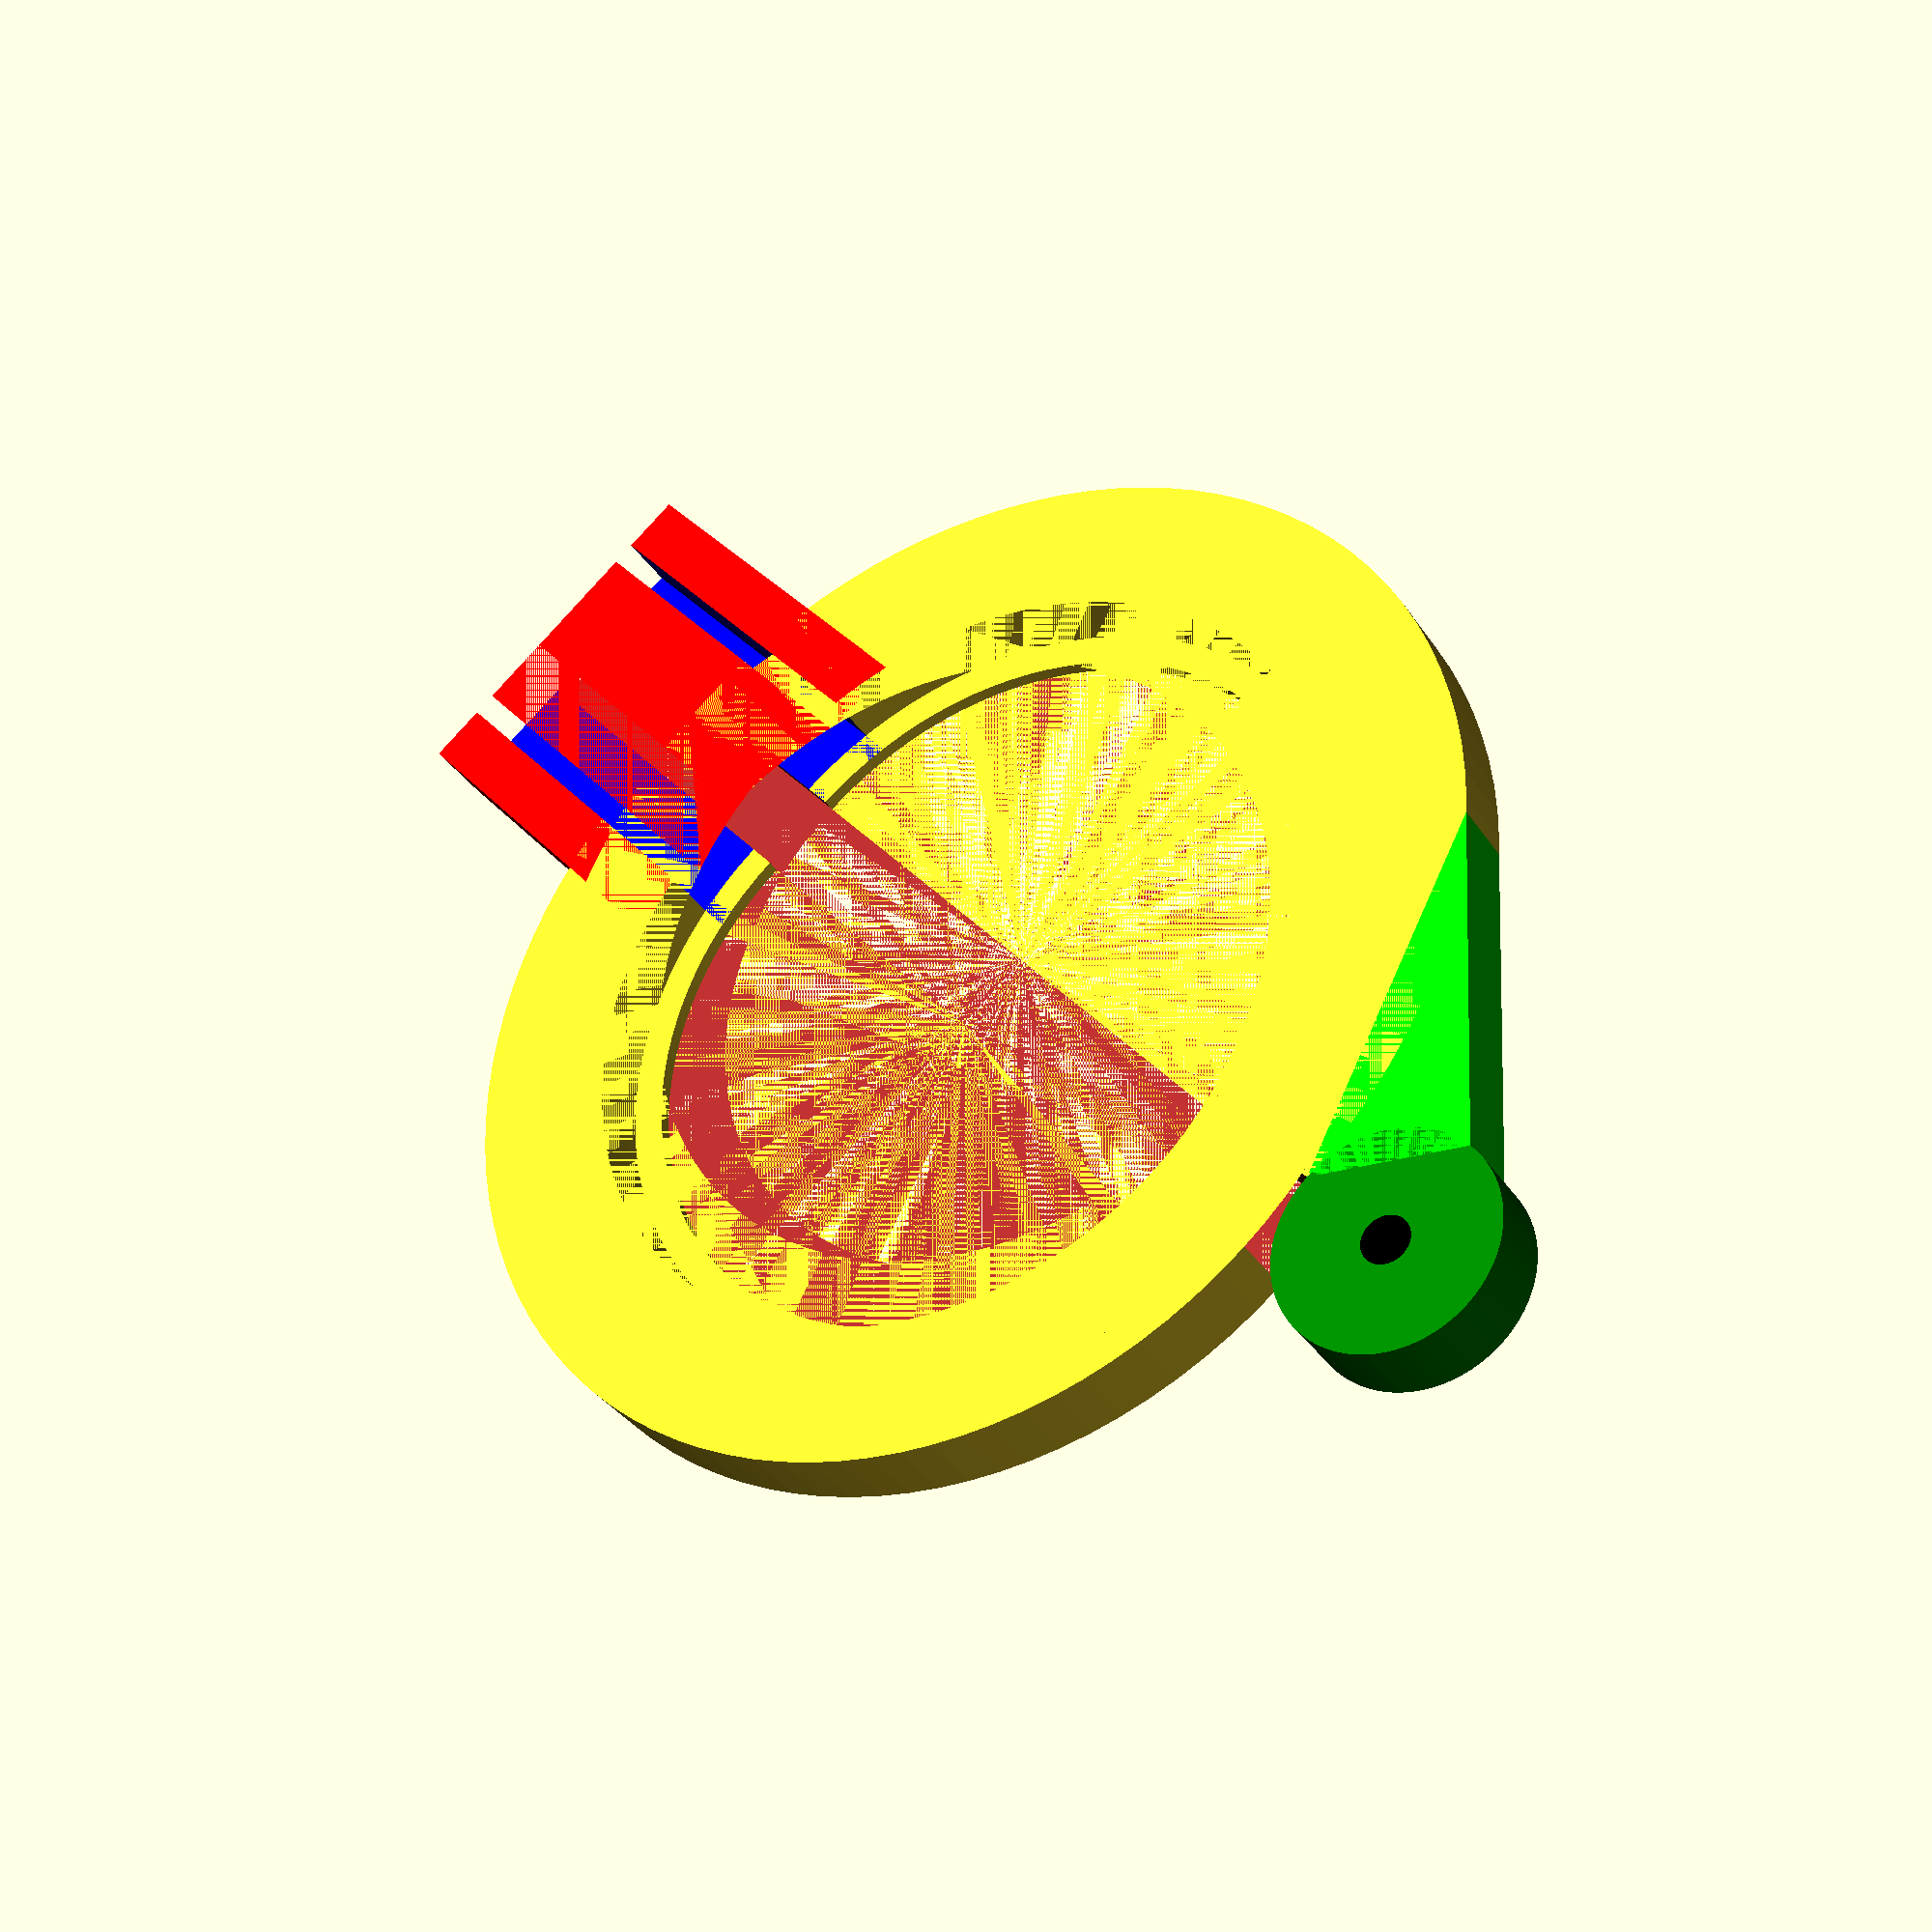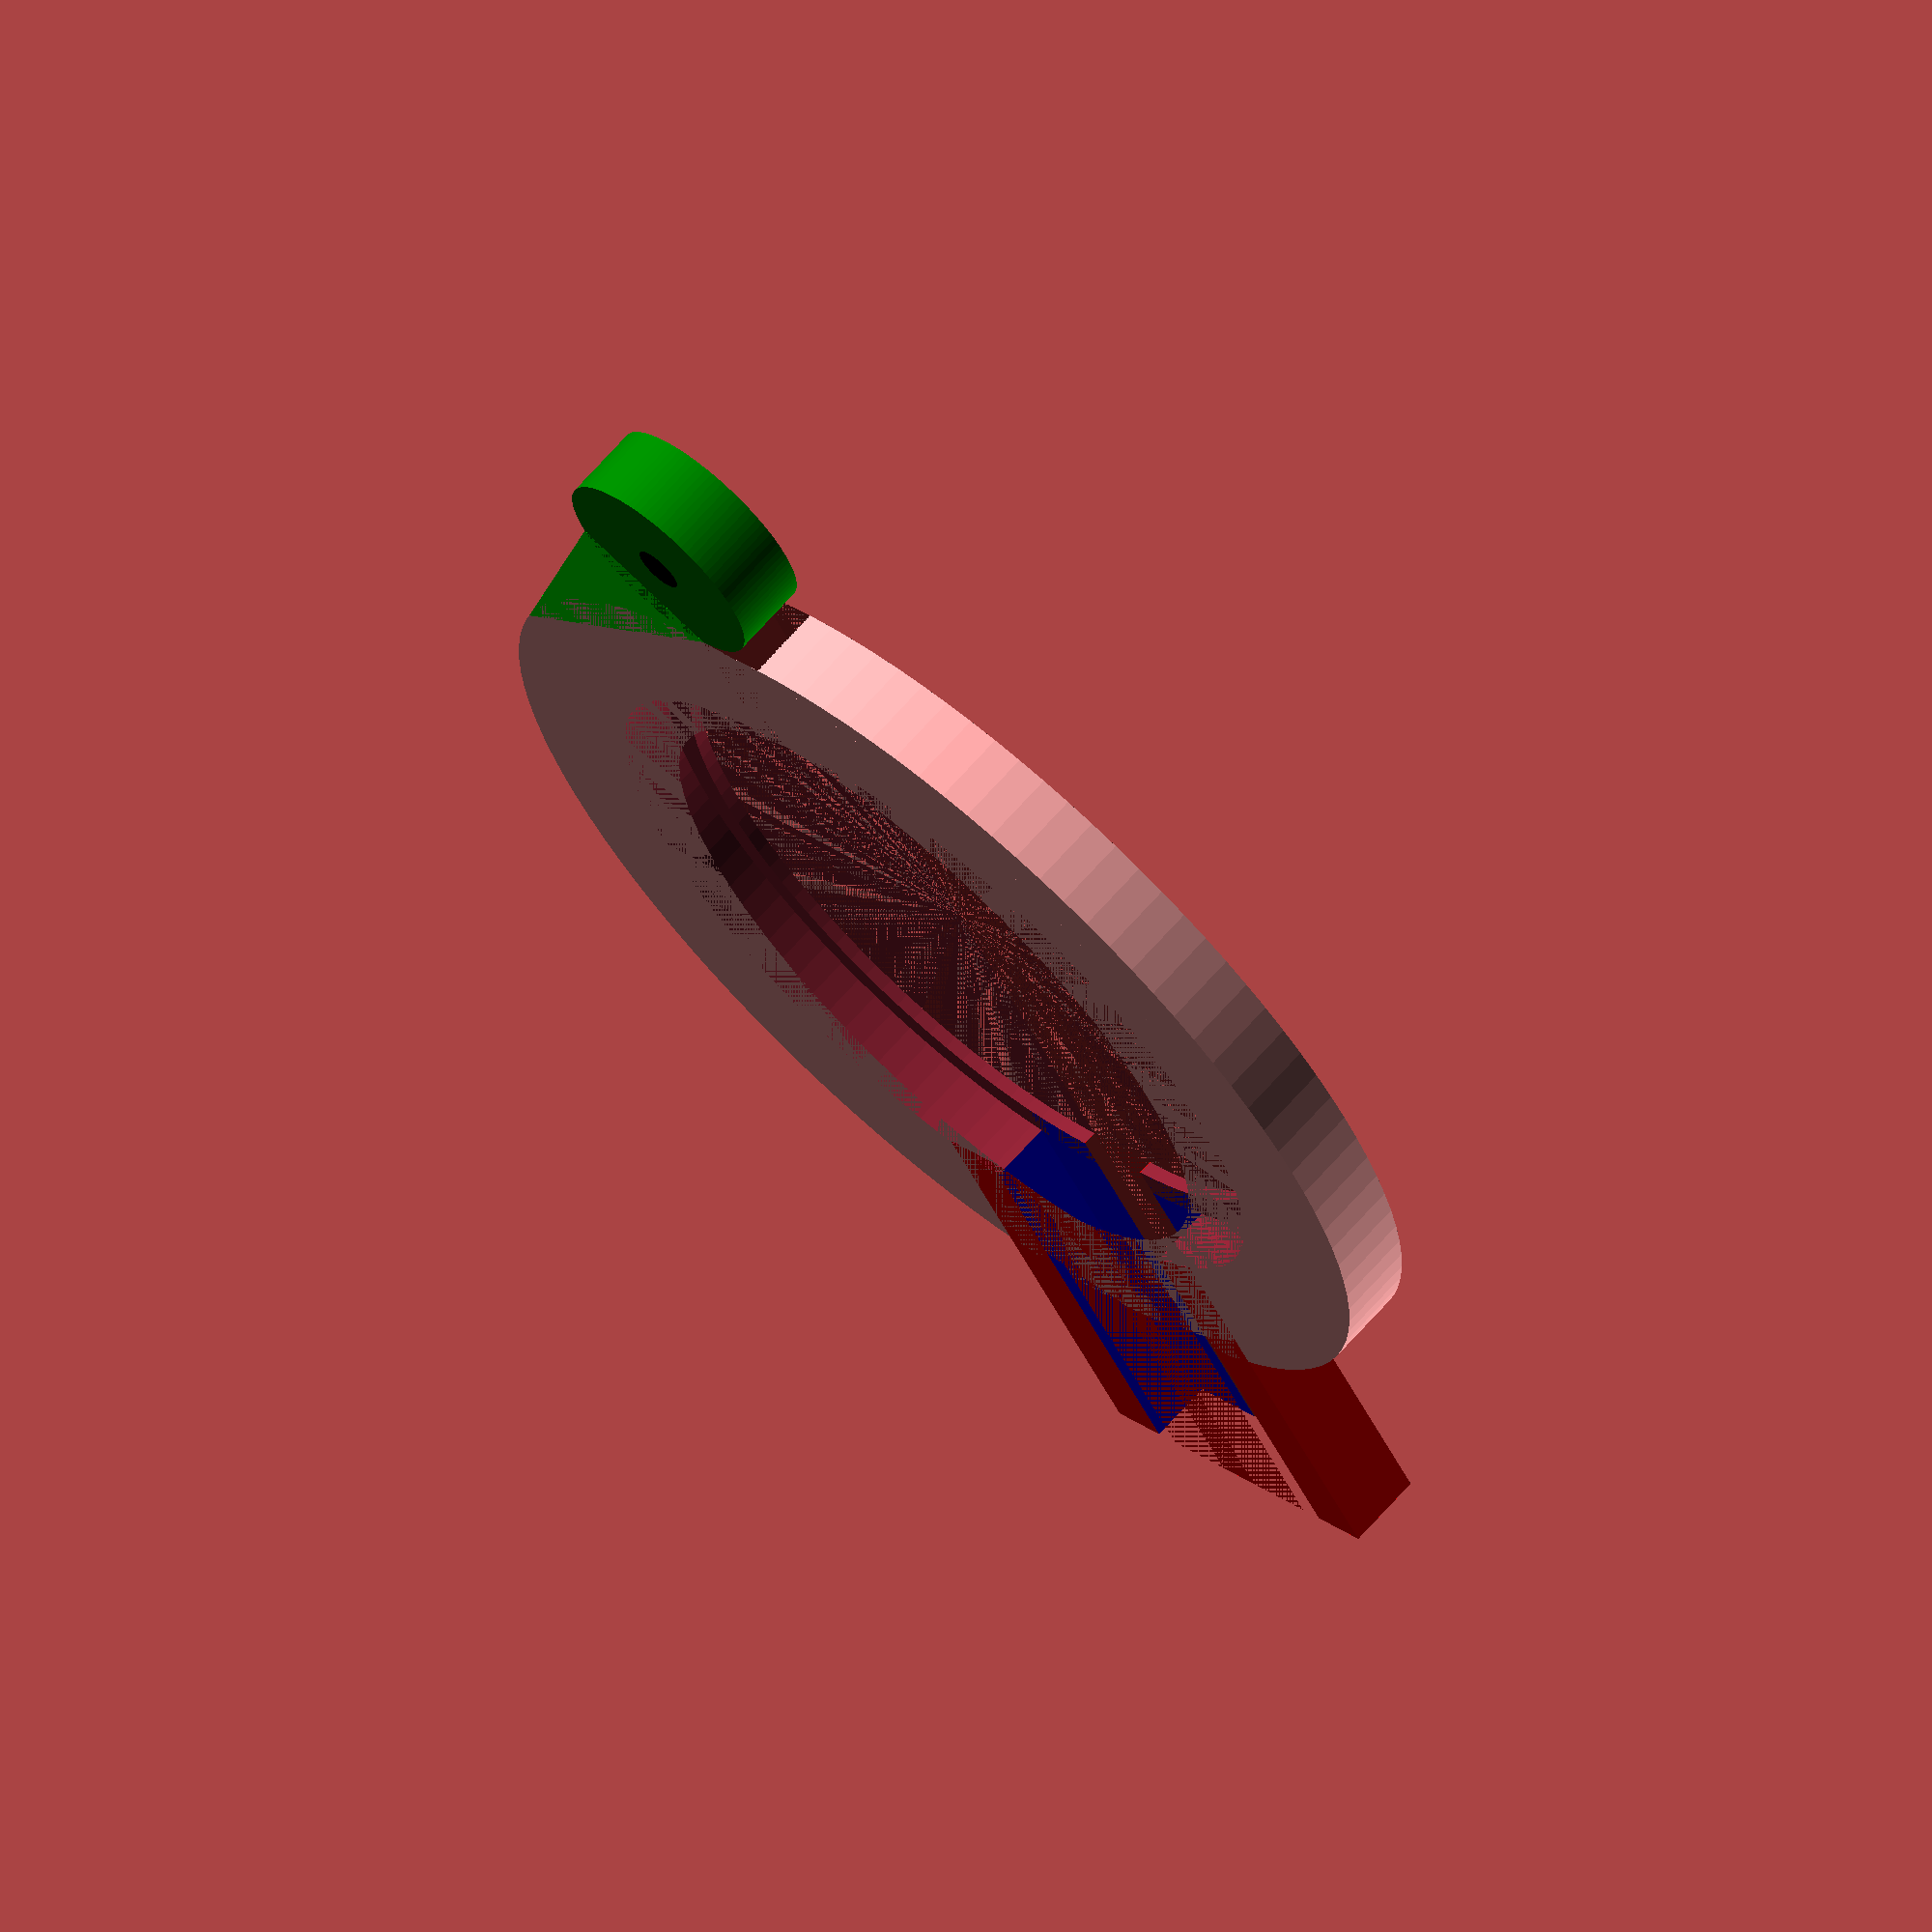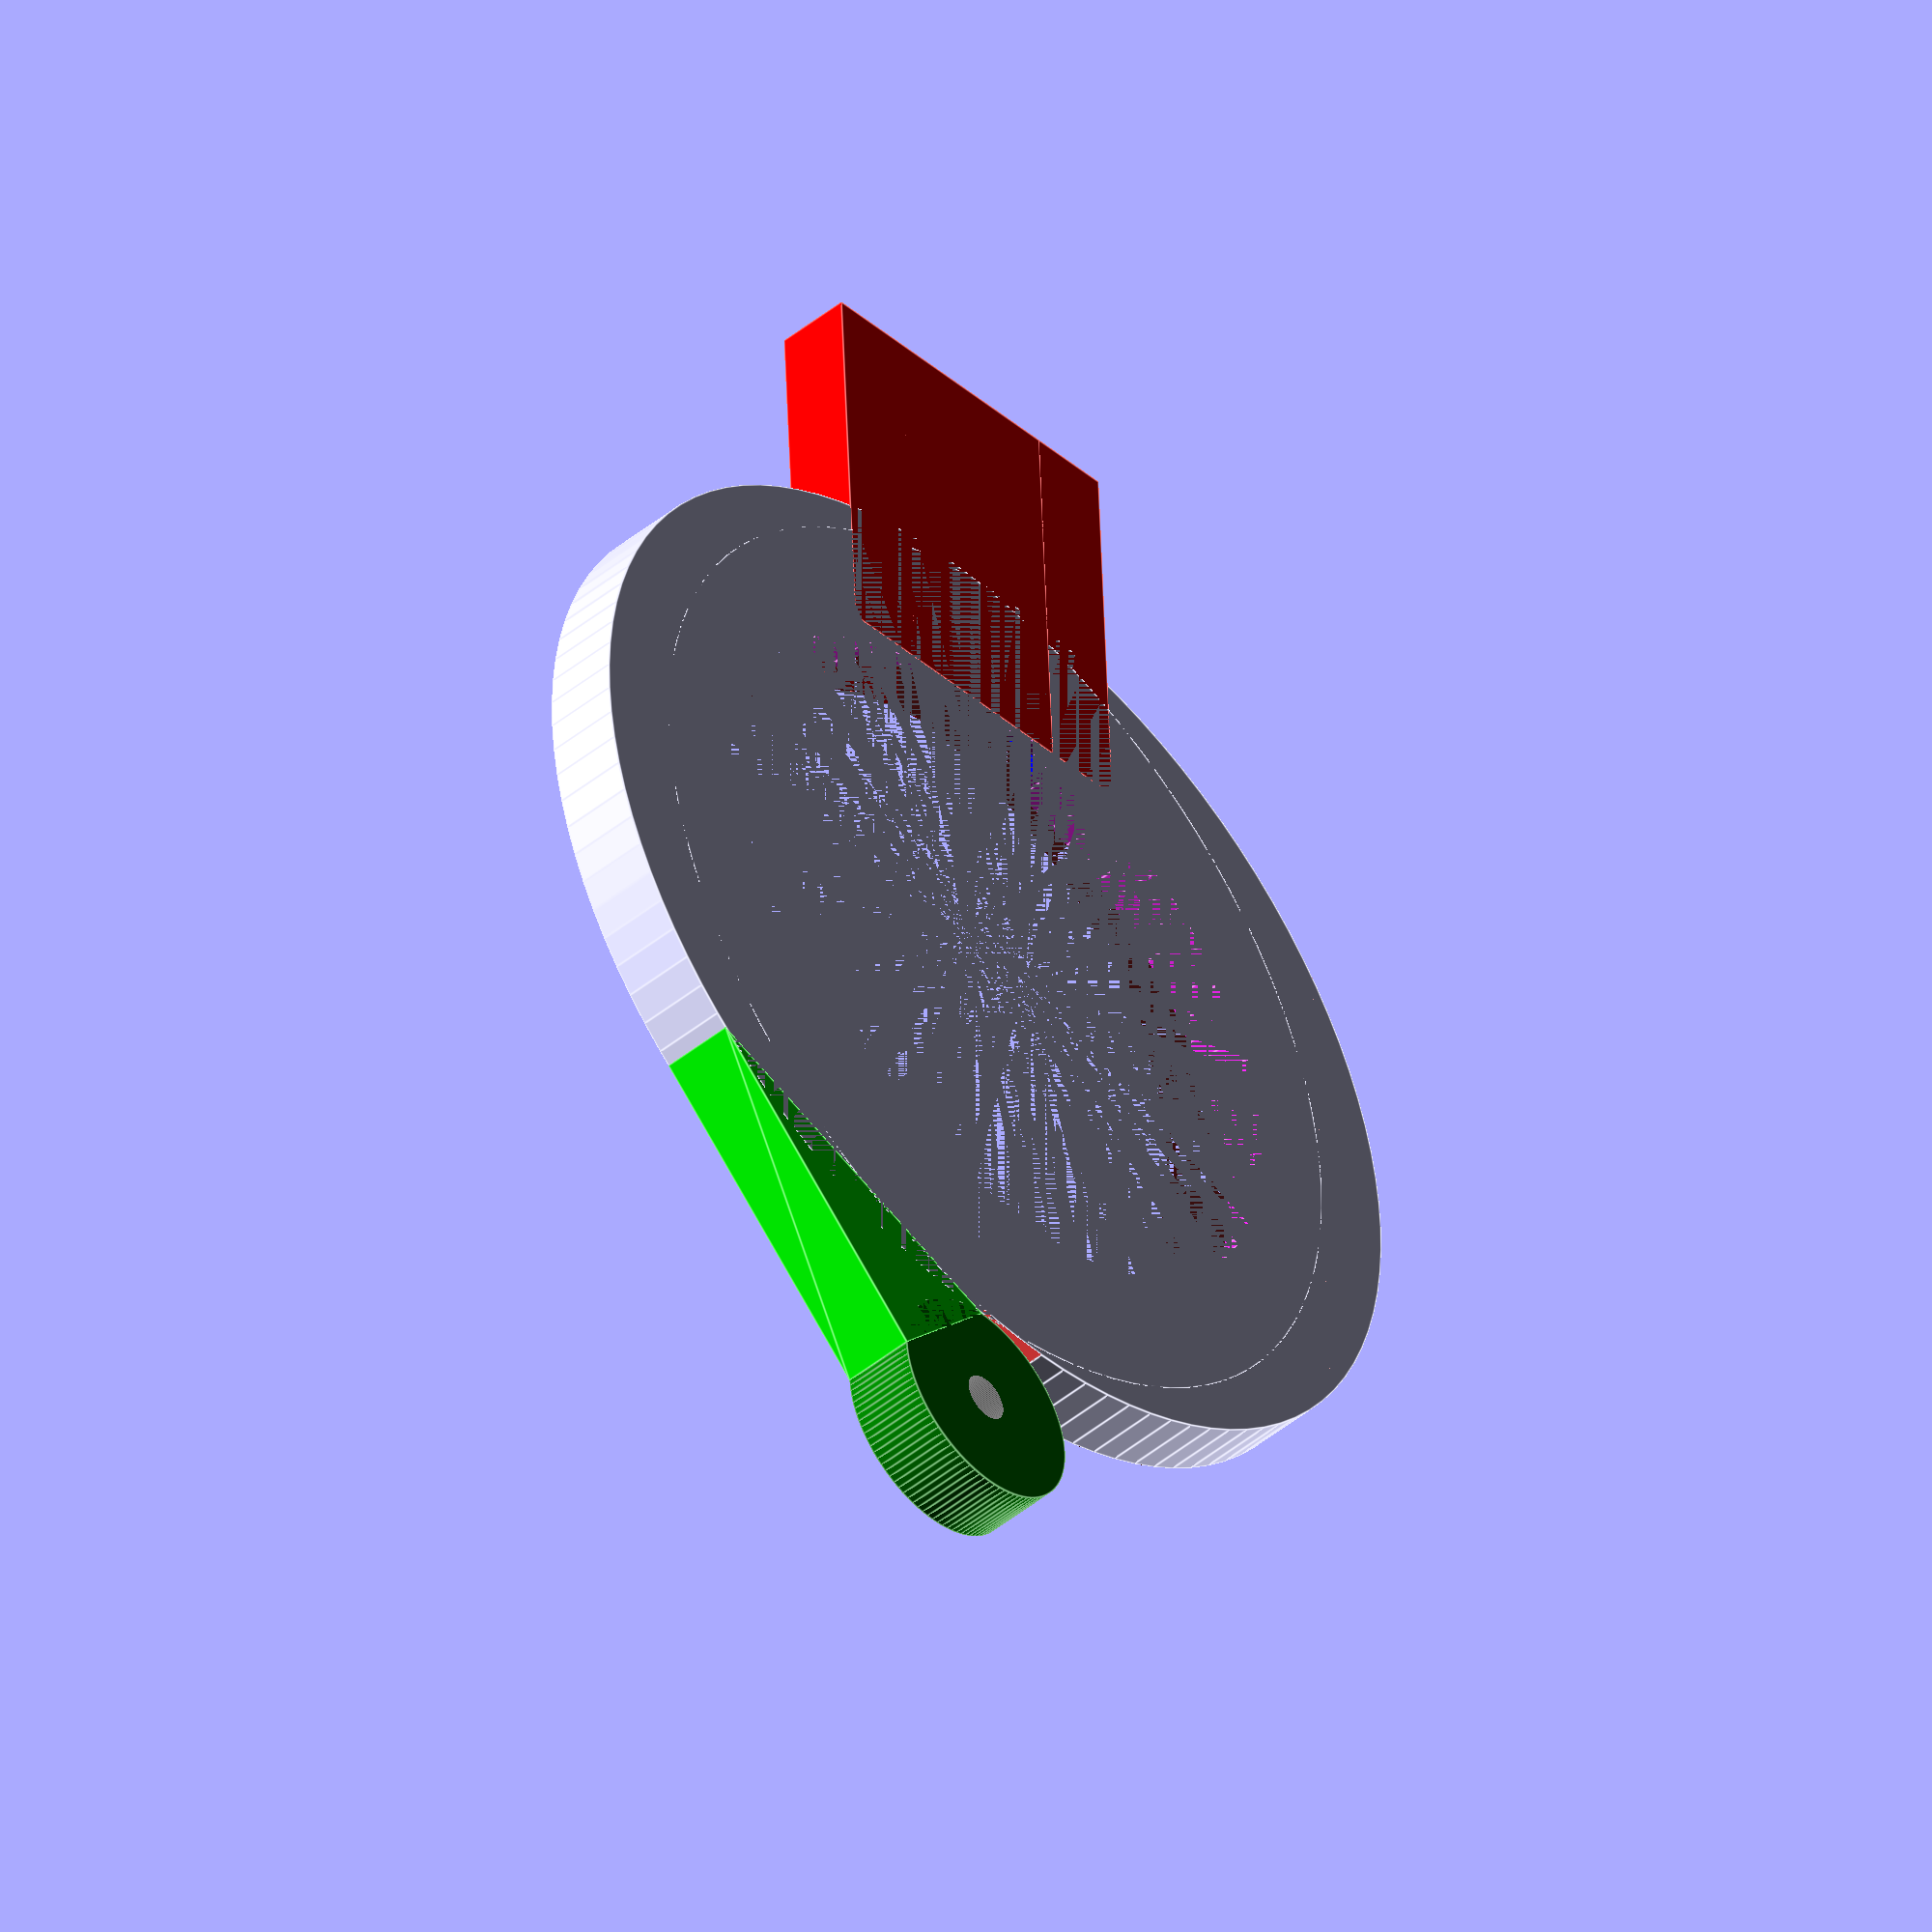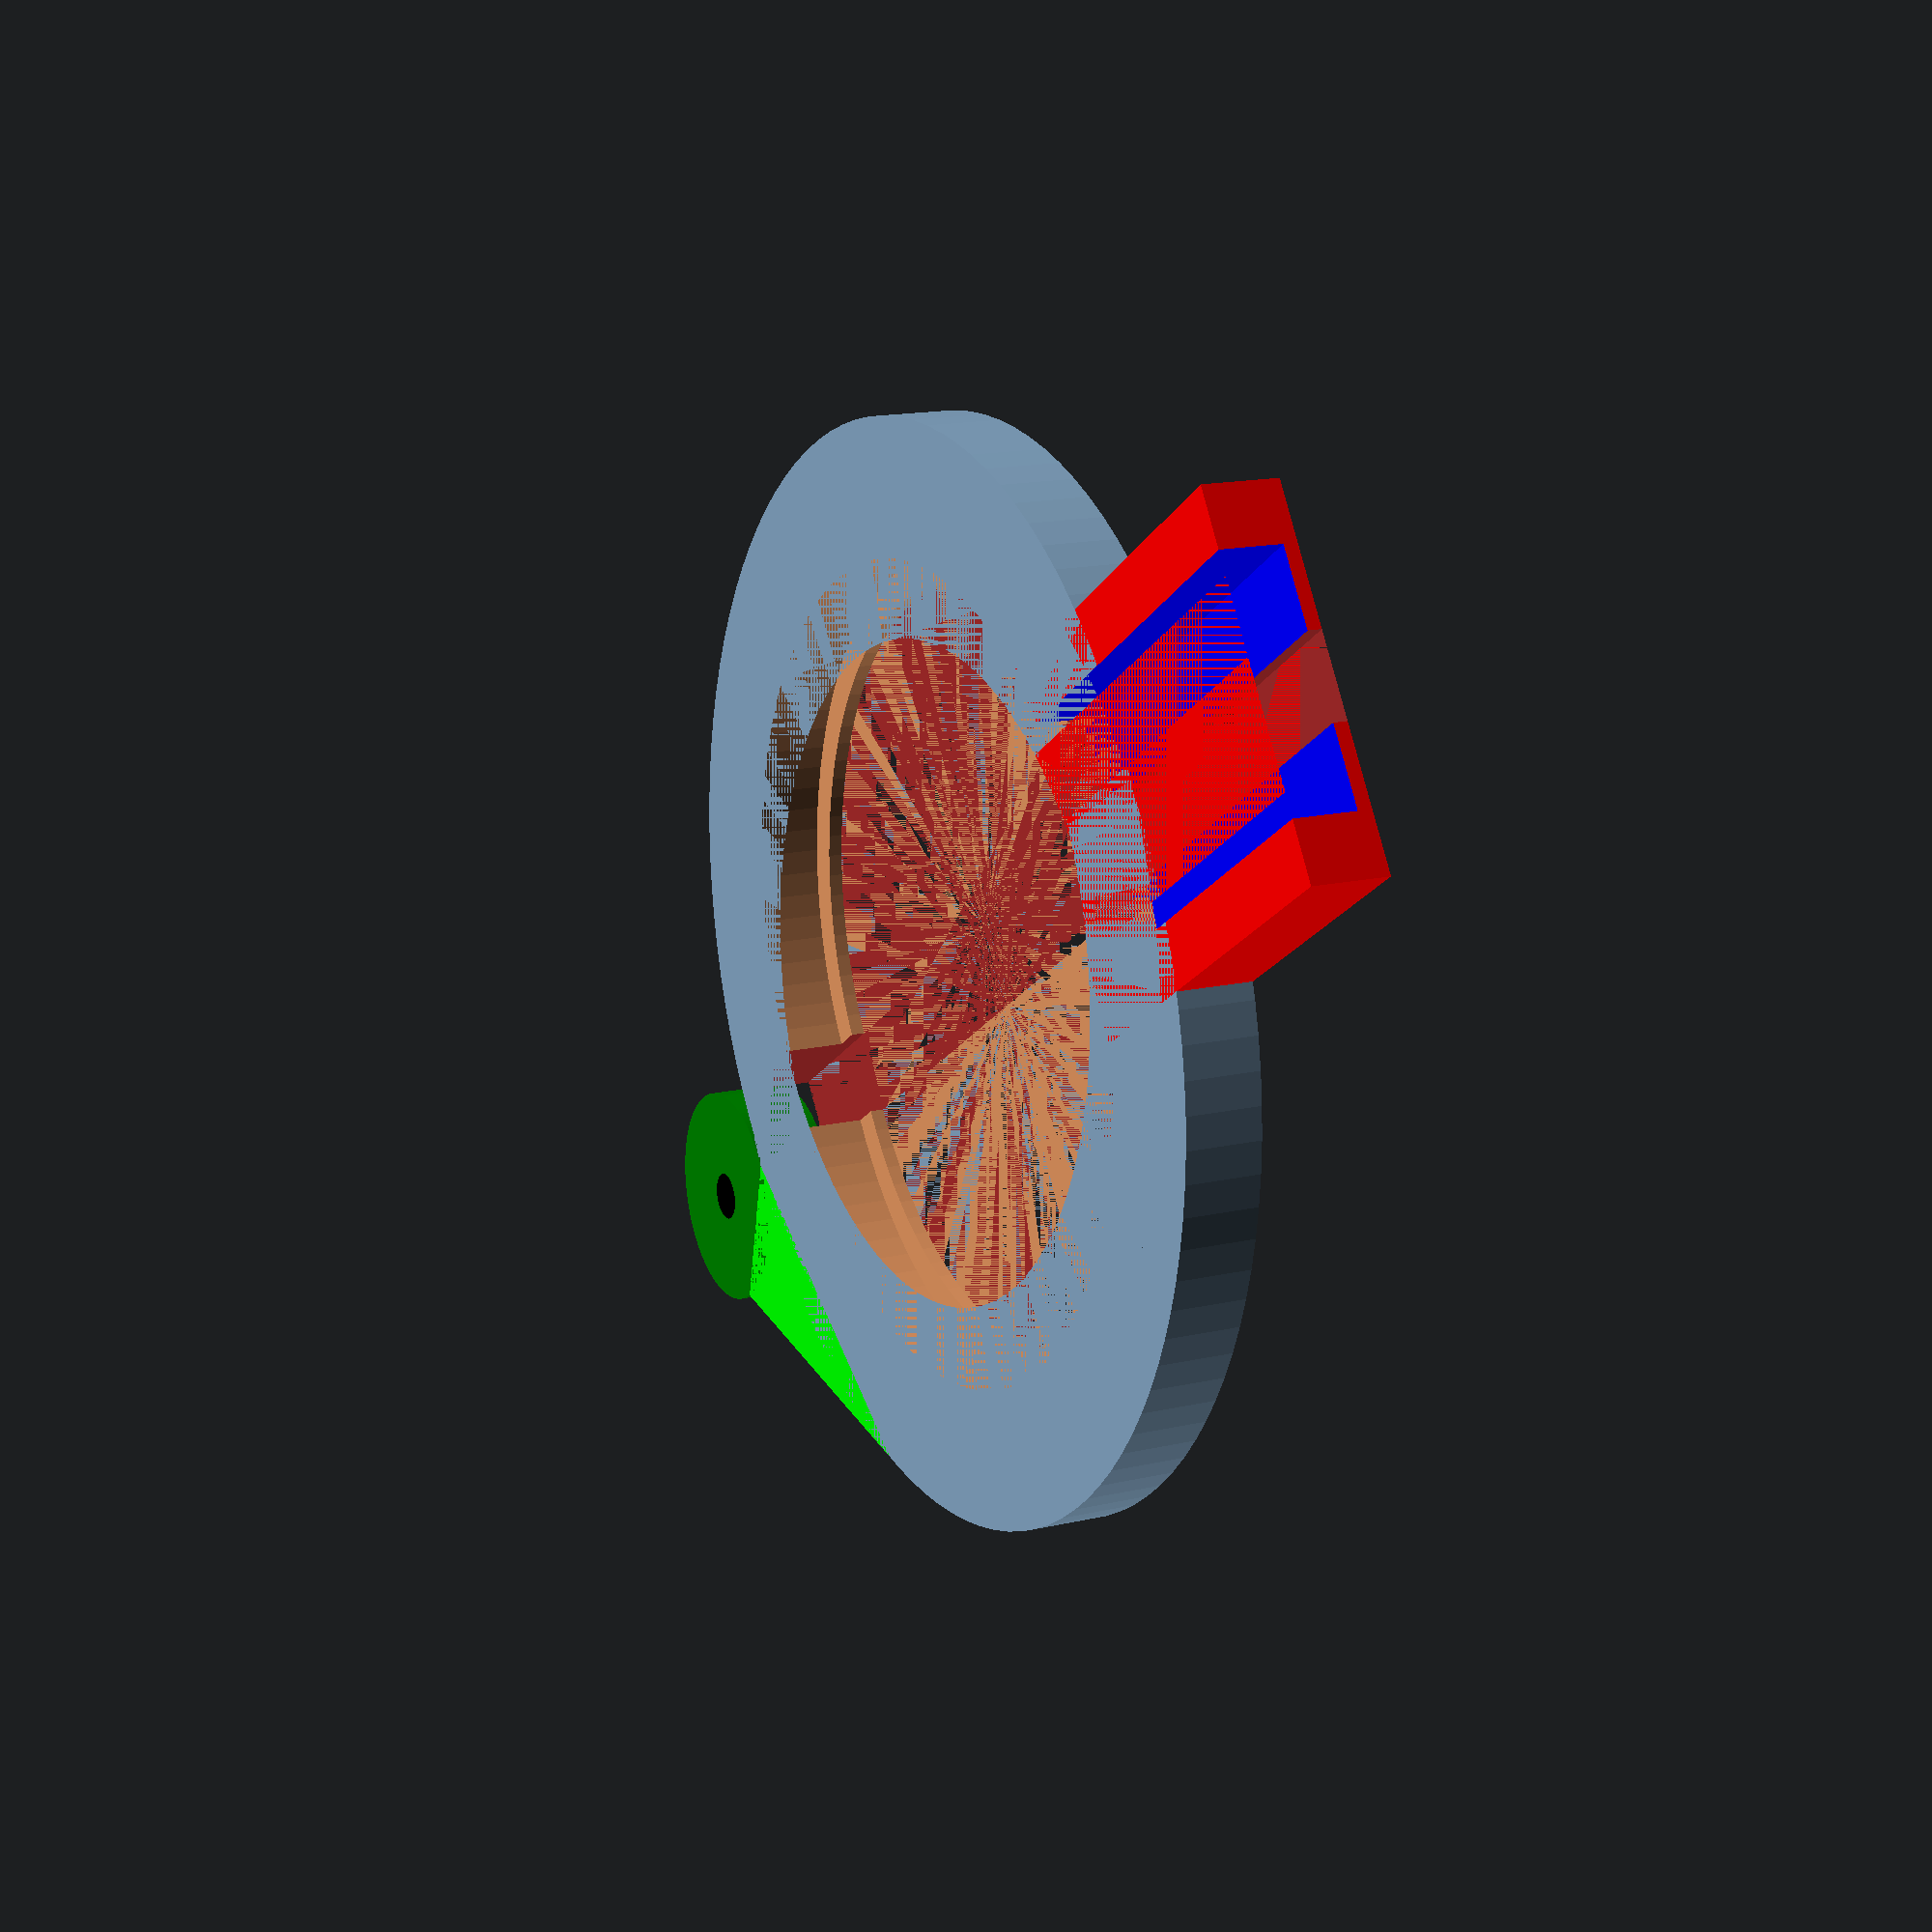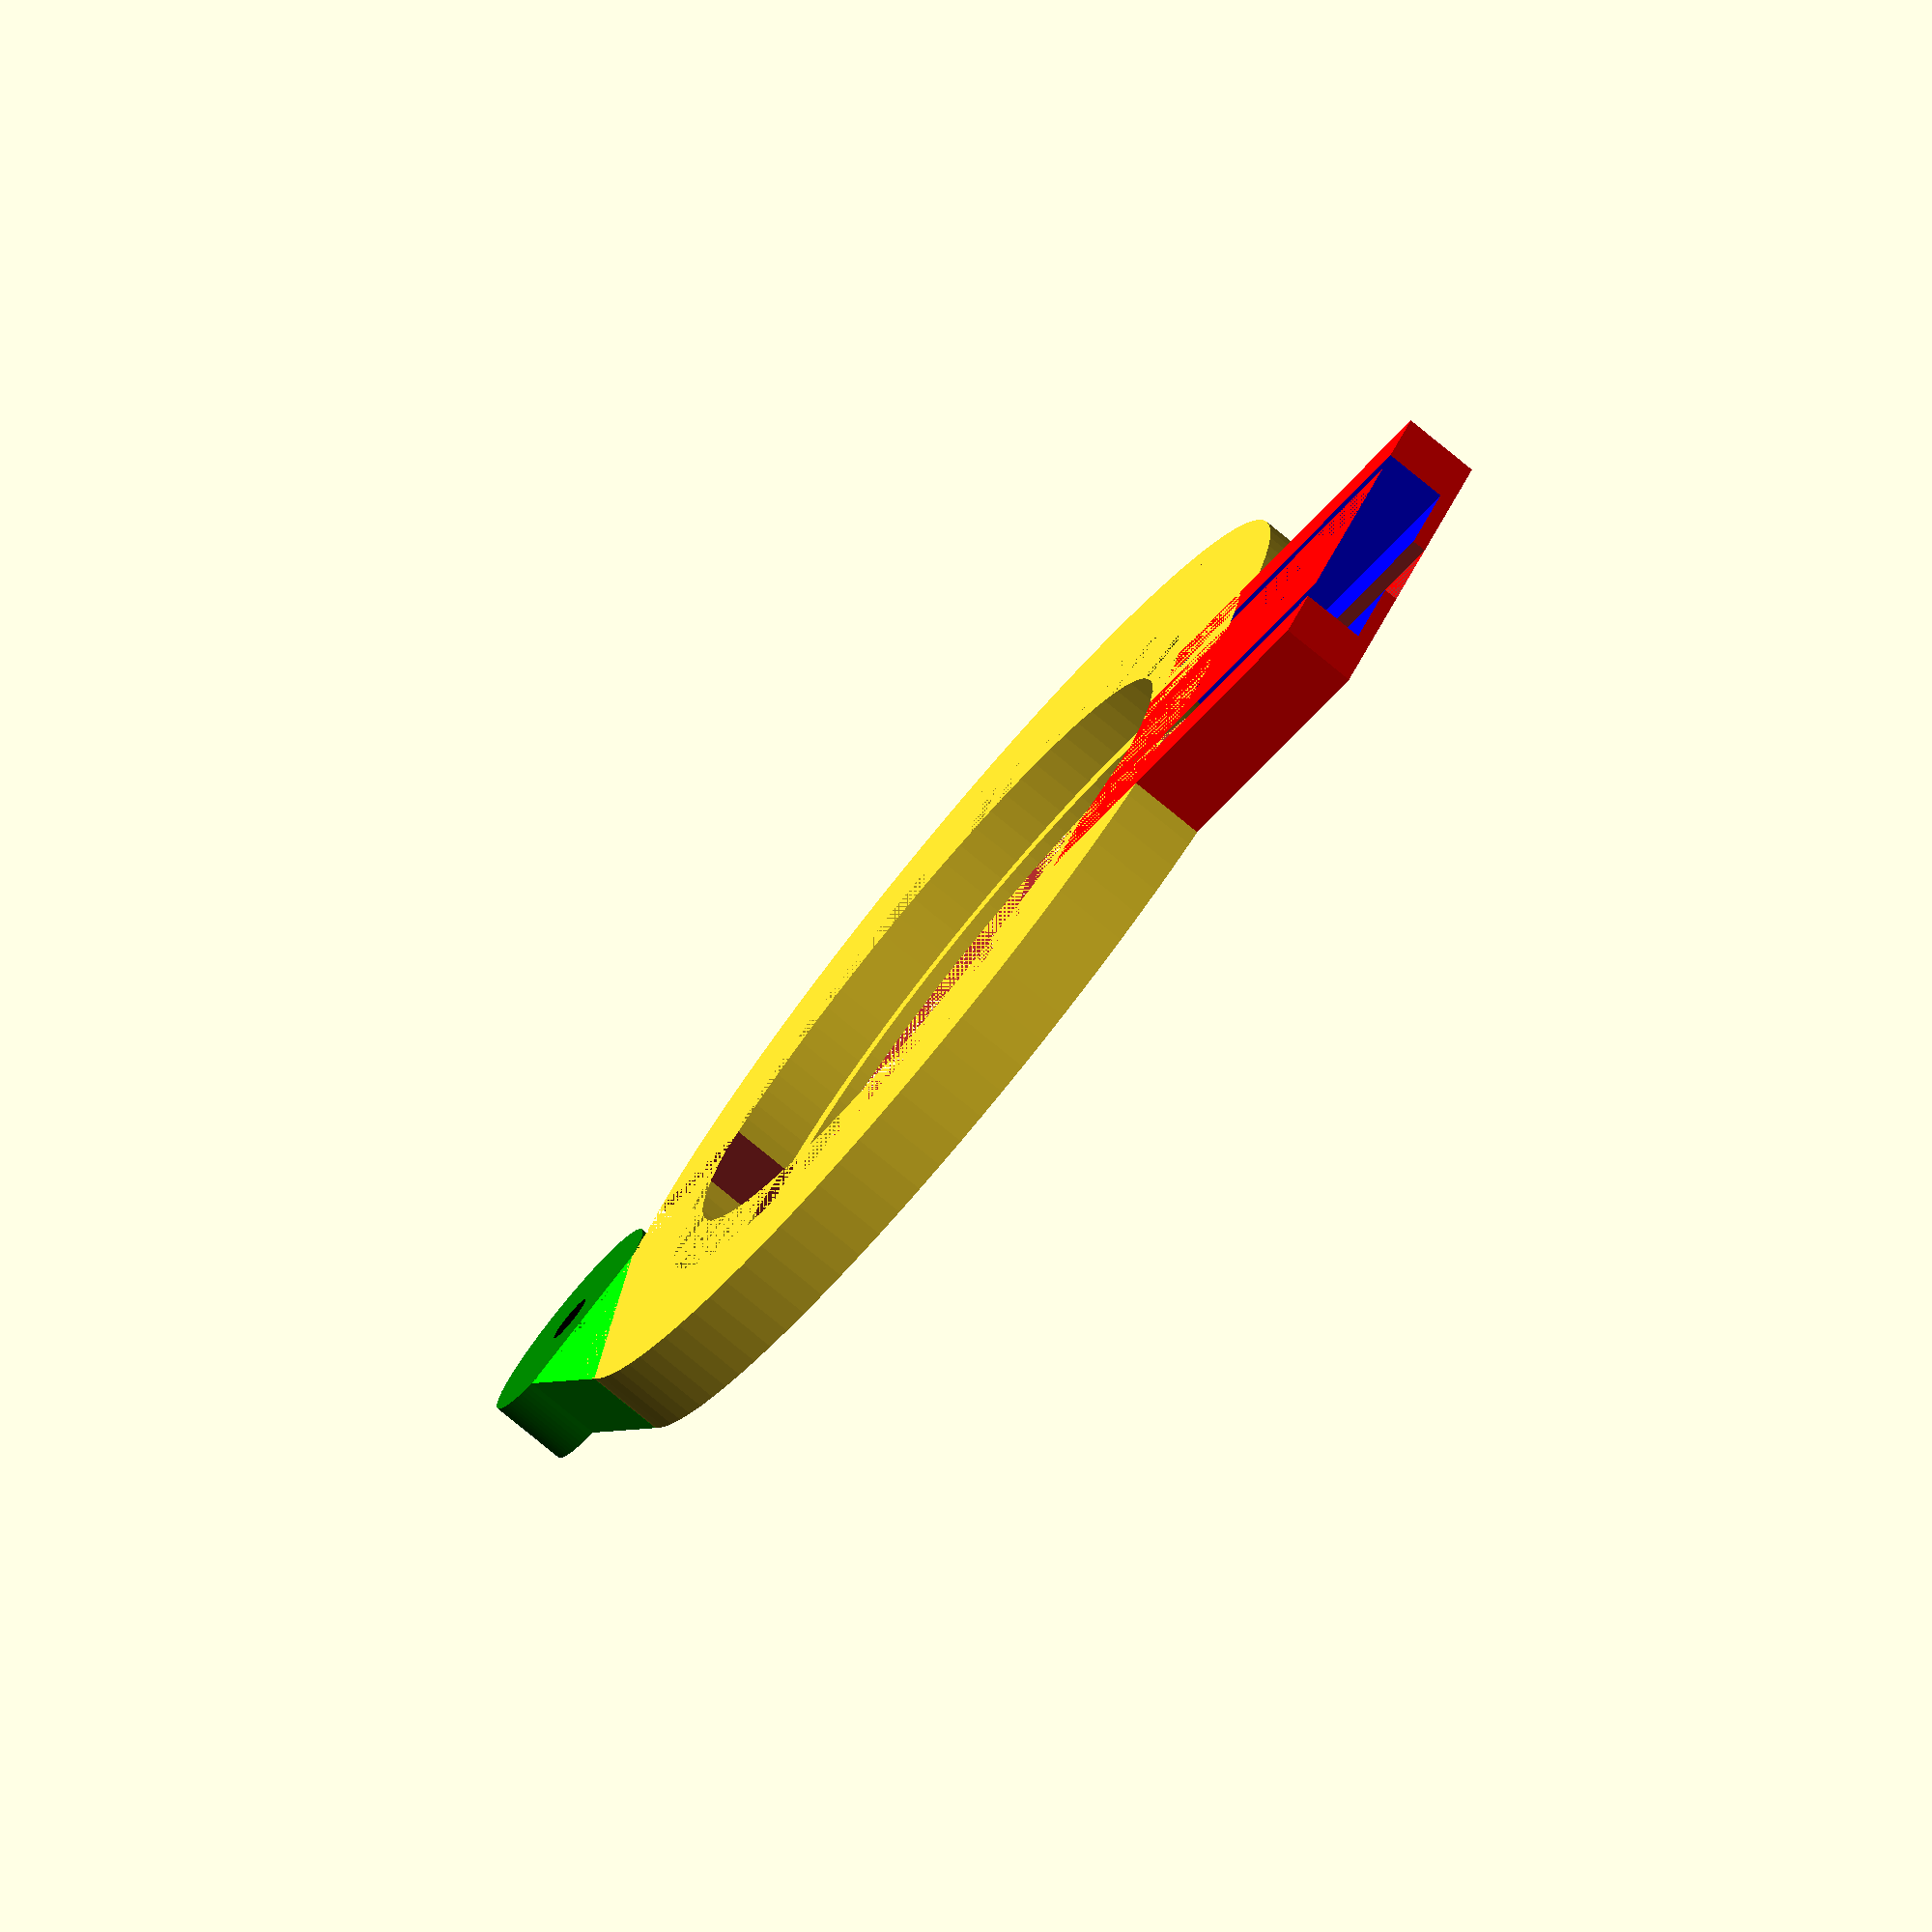
<openscad>
/******************************************************/
/* peristaltic extruder for 3d printing     		  */
/* file: modulo_bisagra.scad			 		      */
/* author: luis rodriguez				 	          */
/* version: 0.2						 		          */
/* w3b: tiny.cc/lyu     					 		  */
/* info:				    				 		  */
/******************************************************/
// @todo: - 

// Soporte lateral de cierre para el extrusor
//bisagra_extrusor();

altura = 11;
radio_exterior = 36;
radio_interior = 24;

radio_tubo = 2.2;   // grosor tubo presionado
radio_tubo_real = 3.5;

radio_entrada_tubo = 2.5;

ancho_boquilla = 10;
largo_boquilla = 30;

radio_bisagra = 8;
diametro_tornillo = 3.4;

suavizar_salida_tubo = 10;
grosor_pared_exterior_tubo_boquilla = 1;

g_tope_cojinetes = 1;


/*~~ Pieza ~~*/
mirror([0, 1, 0]) {
    media_bisagra_sin_eje(  radio_interior = radio_interior, radio_exterior = radio_exterior, 
    largo_boquilla = largo_boquilla, ancho_boquilla = ancho_boquilla, 
    altura = altura / 2 , radio_tubo = radio_tubo, g_tope_cojinetes = g_tope_cojinetes,
    radio_tubo_real = radio_tubo_real );
}
translate([0, - radio_interior/4, 0]) {
    media_bisagra_con_eje(  radio_interior = radio_interior, radio_exterior = radio_exterior, 
    largo_boquilla = largo_boquilla, ancho_boquilla = ancho_boquilla, 
    altura = altura / 2 , radio_tubo = radio_tubo, g_tope_cojinetes = g_tope_cojinetes,
    radio_tubo_real = radio_tubo_real );
    
}
/*bisagra_extrusor( altura = altura, radio_exterior = radio_exterior , radio_interior = radio_interior ,
    ancho_boquilla = ancho_boquilla, largo_boquilla = largo_boquilla, radio_bisagra = radio_bisagra,
    diametro_tornillo = diametro_tornillo, radio_tubo = radio_tubo , 
    suavizar_salida_tubo = suavizar_salida_tubo, grosor_pared_exterior_tubo_boquilla = grosor_pared_exterior_tubo_boquilla );

/*~~ Módulos ~~*/

module bisagra_extrusor( altura = 10, radio_exterior = 35 , radio_interior = 24 ,
    ancho_boquilla = 10, largo_boquilla = 20, radio_bisagra = 8,
    diametro_tornillo = 3, radio_tubo = 3 , 
    suavizar_salida_tubo = 10, grosor_pared_exterior_tubo_boquilla = 1 )
{
    difference(){
        union(){
        // Cuerpo
        difference(){
            difference(){
                union(){
                    // Semi ciculo central
                    difference(){
                        // exterior
                        cylinder( r = radio_exterior, altura, $fn = 100 ); 
                        // interior
                        cylinder(r = radio_interior, altura, $fn = 100 ); 
                    }
                    
                    // boquilla
                    color("red")
                    translate( [ radio_exterior + largo_boquilla / 2 - ( radio_exterior - radio_interior ), 0 , altura / 2 ] ) 
                    cube( [ largo_boquilla , ancho_boquilla * 2 , altura ] , center=true ); 
                }
                // taladro boquilla
                color("blue")
                translate( [ radio_exterior + largo_boquilla / 2 , - (radio_tubo + grosor_pared_exterior_tubo_boquilla) , altura/2 ] )
                rotate(a=[0,90,0]) { 
                    cylinder( r = radio_tubo , largo_boquilla * 2 , $fn = 100, center = true );
                }
            }
            // Eliminar la parte "mirror" para que darnos con la mitad de la pieza
            color("brown")
            translate( [ - radio_exterior , 0 , 0 ] ) 
            cube( [ ( radio_exterior + altura + largo_boquilla ) * 2, radio_exterior , altura ] ); 
        }
        
        
        // Soporte de la bisagra
        difference(){
            // Cilindro de apoyo entre piezas para el giro ( cuerpo de la bisagra)
            color("green")
            translate( [ - ( radio_exterior + radio_bisagra ) , 0 , 0 ] )
            cylinder(r = radio_bisagra, altura/2, $fn = 100);
            
            // Taladro para el tornillo que hace de eje de la bisagra
            color("black")
            translate( [ - ( radio_exterior + radio_bisagra ) , 0 , altura/4 ] )
            cylinder(r = diametro_tornillo/2, altura, $fn = 100, center = true);
            
            // Taladro para la tuerca
            color("pink")
            translate( [ - ( radio_exterior + radio_bisagra ) , 0 , 0 ] )
            cylinder(r = diametro_tornillo, 3, $fn = 6);
        }
        // Enlace entre cuerpo y soporte de bisagra
        color("lime")
        linear_extrude(height=altura/2)
        polygon( [ [ - ( radio_exterior + radio_bisagra ) ,  - radio_bisagra ] , [ -radio_exterior , 0  ] , 
            [ -radio_exterior * 0.707 , -radio_exterior * 0.707 ] ] , convexity = n);
    }
    
    // Agujerear el camino del tubo através del cuerpo
    rotate_extrude(convexity = 10)
    translate( [ radio_interior , altura/2 , 0 ] )
    circle( r =  radio_tubo , $fn = 100 );
/*    // Suavizado salida del tubo
    translate([ radio_interior + suavizar_salida_tubo, 
        - ( suavizar_salida_tubo + radio_tubo ), 
        altura / 2]) {
        intersection(){
           // toroide para suavizar la salida del tubo de la bomba
            //translate( [ 24+3 , -3 , 10/2 ] ) 
            rotate_extrude(convexity = 10)
            translate([ suavizar_salida_tubo + radio_tubo, 0 , 0 ] )
            union(){
                circle( r =  radio_tubo , $fn = 100);
                translate( [ radio_tubo * 2 , 0 , 0 ] )
                    square(size = [ radio_tubo * 4 , radio_tubo * 2 ] , center=true );
            }
            // Cuadrado que representa la parte que queremos quedarnos del toroide para encajarla en la salida del tubo    
            translate([-(suavizar_salida_tubo + radio_tubo * 2 ) / 2, 
                (suavizar_salida_tubo + suavizar_salida_tubo * 2 ) / 2 , 0])

                cube(size = [ suavizar_salida_tubo + radio_tubo * 2, 
                    suavizar_salida_tubo + radio_tubo * 2, altura ] , center = true ); 
        }
        }*/
    }
}


/* Módulos para probar bomba con paredes cuadradas */
module media_bisagra_sin_eje( radio_interior = 24, radio_exterior = 36, largo_boquilla = 20,
    ancho_boquilla = 10, altura = 10, radio_tubo = 3.5, g_tope_cojinetes = 1, radio_tubo_real = 3.5
){
    difference(){
        difference(){
            union(){
                    // Semi ciculo central
                    difference(){
                        // exterior
                        cylinder( r = radio_exterior, altura, $fn = 100 ); 
                        // interior
                        cylinder(r = radio_interior, altura, $fn = 100 ); 
                    }
                    // boquilla
                    color("red")
                    translate( [ radio_exterior + largo_boquilla / 2 - ( radio_exterior - radio_interior ), 0 , altura / 2 ] ) 
                    cube( [ largo_boquilla , ancho_boquilla * 2 , altura ] , center=true ); 
                }


                    // taladro boquilla
                color("blue")
                translate( [ radio_exterior + largo_boquilla / 2 , - radio_tubo , altura * 2 + g_tope_cojinetes  ] )
                    // @todo tiene que pasar a ser un cuadrado
                    cube(size=[largo_boquilla * 2, radio_tubo_real * 2, altura * 4], center=true);
               

                // Taladro camino interior del tubo
                translate([0, 0, g_tope_cojinetes ]) {
                    cylinder(r = radio_interior + radio_tubo, altura, $fn = 100 ); 
                }
            }
            // Eliminar la parte "mirror" para que darnos con la mitad de la pieza
            color("brown")
            translate( [ - radio_exterior , 0 , 0 ] ) 
            cube( [ ( radio_exterior + altura + largo_boquilla ) * 2, radio_exterior , altura ] ); 
        }
    }

    module media_bisagra_con_eje(
        radio_interior = 24, radio_exterior = 36, largo_boquilla = 20,
        ancho_boquilla = 10, altura = 10, radio_tubo = 3.5, radio_bisagra = 8,
        diametro_tornillo = 3.5, radio_tubo_real = 3.5
    ){
        difference(){
            difference(){
                union(){
                    // Semi ciculo central
                    difference(){
                        // exterior
                        cylinder( r = radio_exterior, altura, $fn = 100 ); 
                        // interior
                        cylinder(r = radio_interior, altura, $fn = 100 ); 
                    }
                    // boquilla
                    color("red")
                    translate( [ radio_exterior + largo_boquilla / 2 - ( radio_exterior - radio_interior ), 0 , altura / 2 ] ) 
                    cube( [ largo_boquilla , ancho_boquilla * 2 , altura ] , center=true ); 
                
                difference(){
                    // Cilindro de apoyo entre piezas para el giro ( cuerpo de la bisagra)
                    color("green")
                    translate( [ - ( radio_exterior + radio_bisagra ) , 0 , 0 ] )
                    cylinder(r = radio_bisagra, altura, $fn = 100);
            
                    // Taladro para el tornillo que hace de eje de la bisagra
                    color("black")
                    translate( [ - ( radio_exterior + radio_bisagra ) , 0 , altura/4 ] )
                    cylinder(r = diametro_tornillo/2, altura * 2, $fn = 100, center = true);
                }


// Enlace entre cuerpo y soporte de bisagra
        color("lime")
        linear_extrude(height =altura)
        polygon( [ [ - ( radio_exterior + radio_bisagra ) ,  - radio_bisagra ] , [ -radio_exterior , 0  ] , 
            [ -radio_exterior * 0.707 , -radio_exterior * 0.707 ] ] , convexity = n);

                }
                color("blue")
                translate( [ radio_exterior + largo_boquilla / 2 , - radio_tubo , altura * 2 + g_tope_cojinetes  ] )
                    // @todo tiene que pasar a ser un cuadrado
                    cube(size=[largo_boquilla * 2, radio_tubo_real * 2, altura * 4], center=true);
               
                // Taladro camino interior del tubo
                translate([0, 0, g_tope_cojinetes]) {
                    cylinder(r = radio_interior + radio_tubo, altura, $fn = 100 ); 
                }
    }
            // Eliminar la parte "mirror" para que darnos con la mitad de la pieza
            color("brown")
            translate( [ - radio_exterior , 0 , 0 ] ) 
            cube( [ ( radio_exterior + altura + largo_boquilla ) * 2, radio_exterior , altura ] ); 
        }
    }

</openscad>
<views>
elev=214.0 azim=49.7 roll=151.8 proj=p view=solid
elev=291.3 azim=58.4 roll=41.5 proj=o view=solid
elev=45.2 azim=272.7 roll=133.5 proj=o view=edges
elev=344.9 azim=327.3 roll=63.7 proj=p view=solid
elev=258.6 azim=211.2 roll=129.4 proj=o view=solid
</views>
